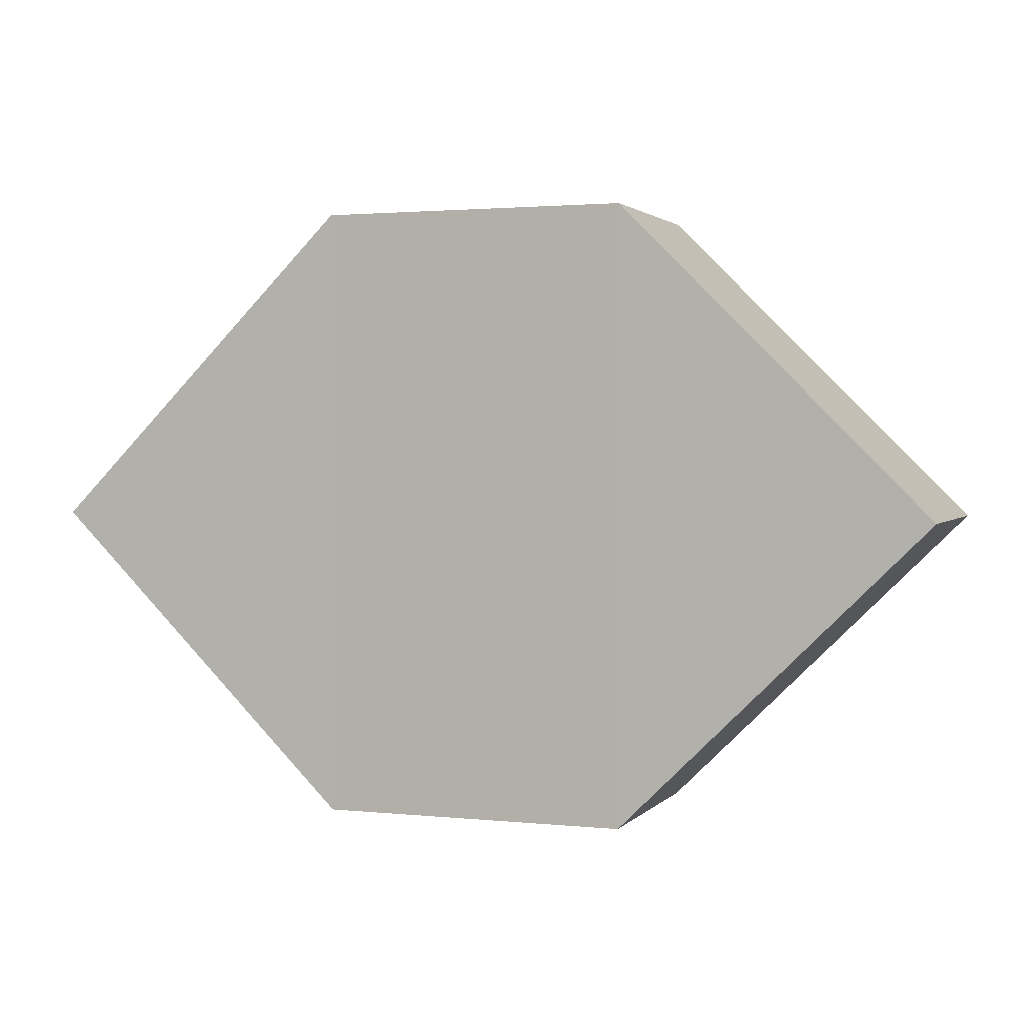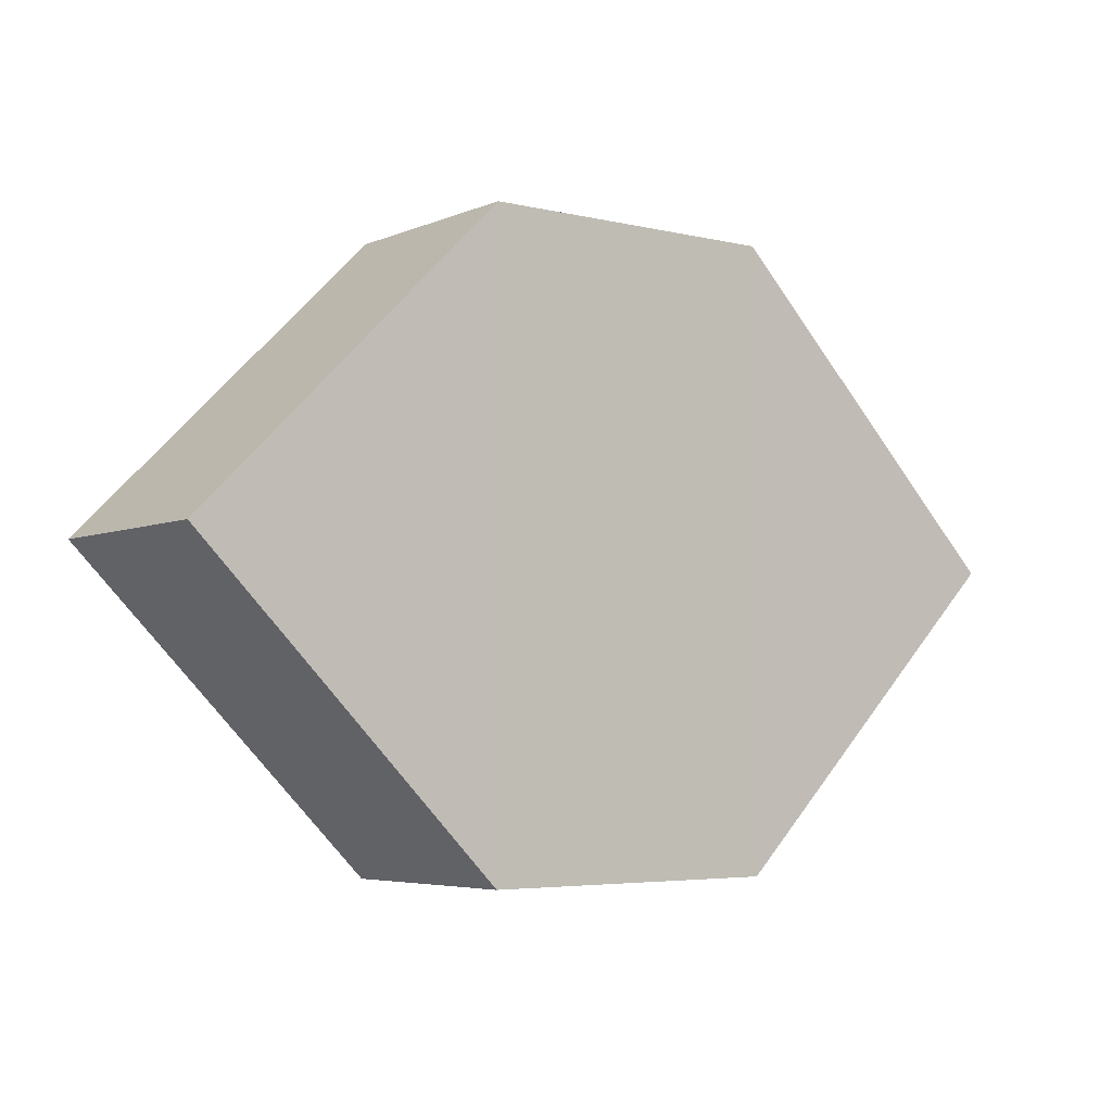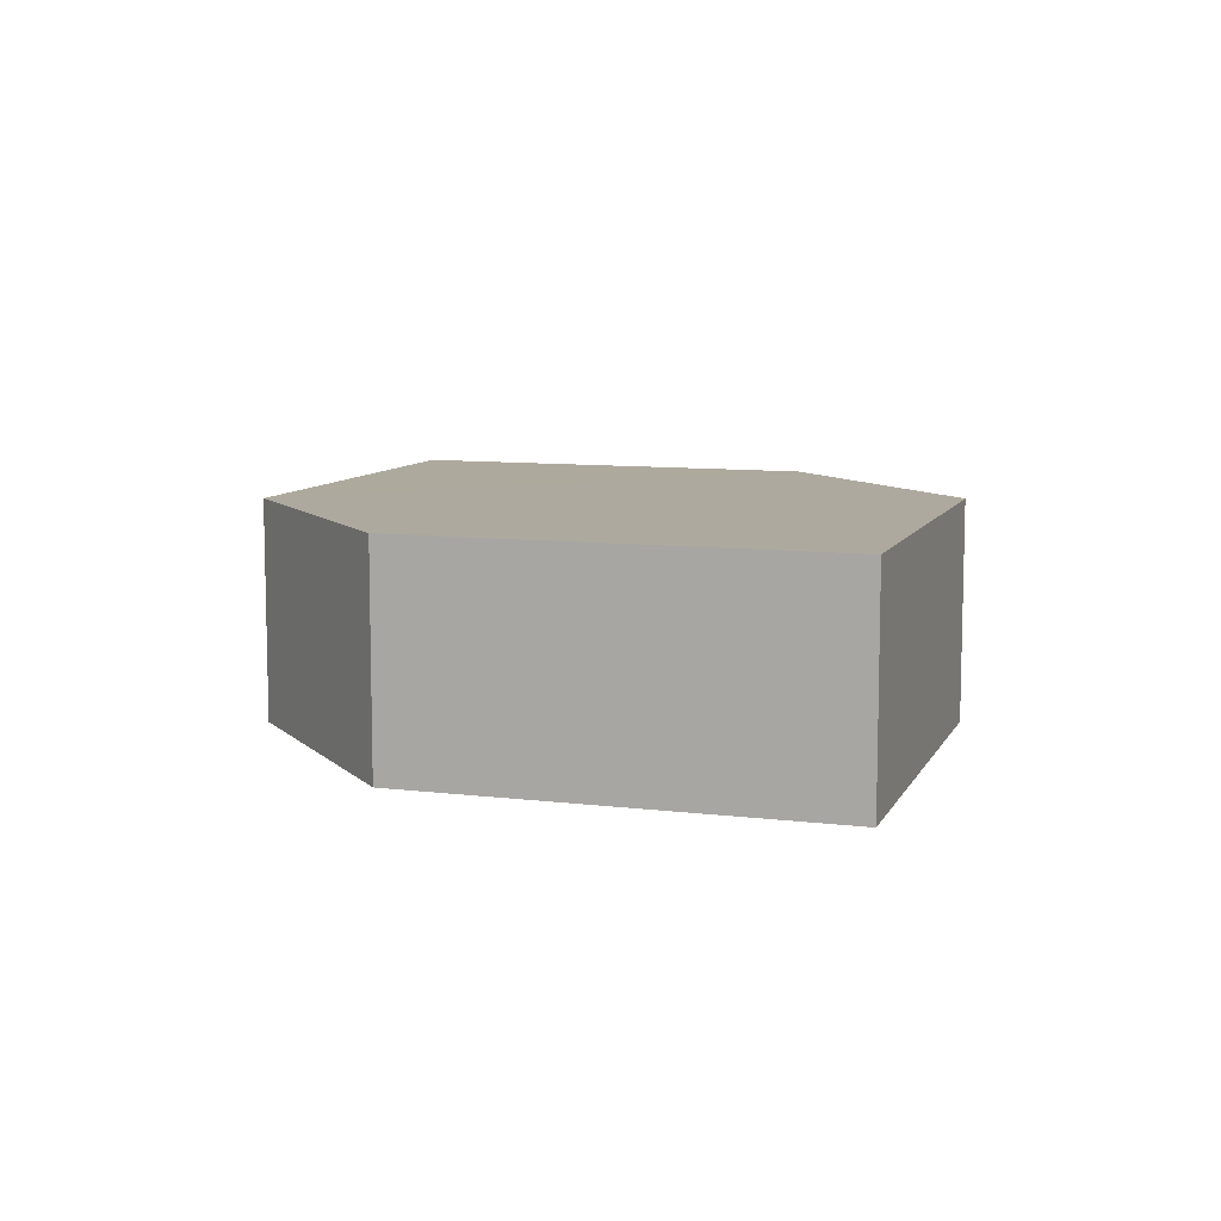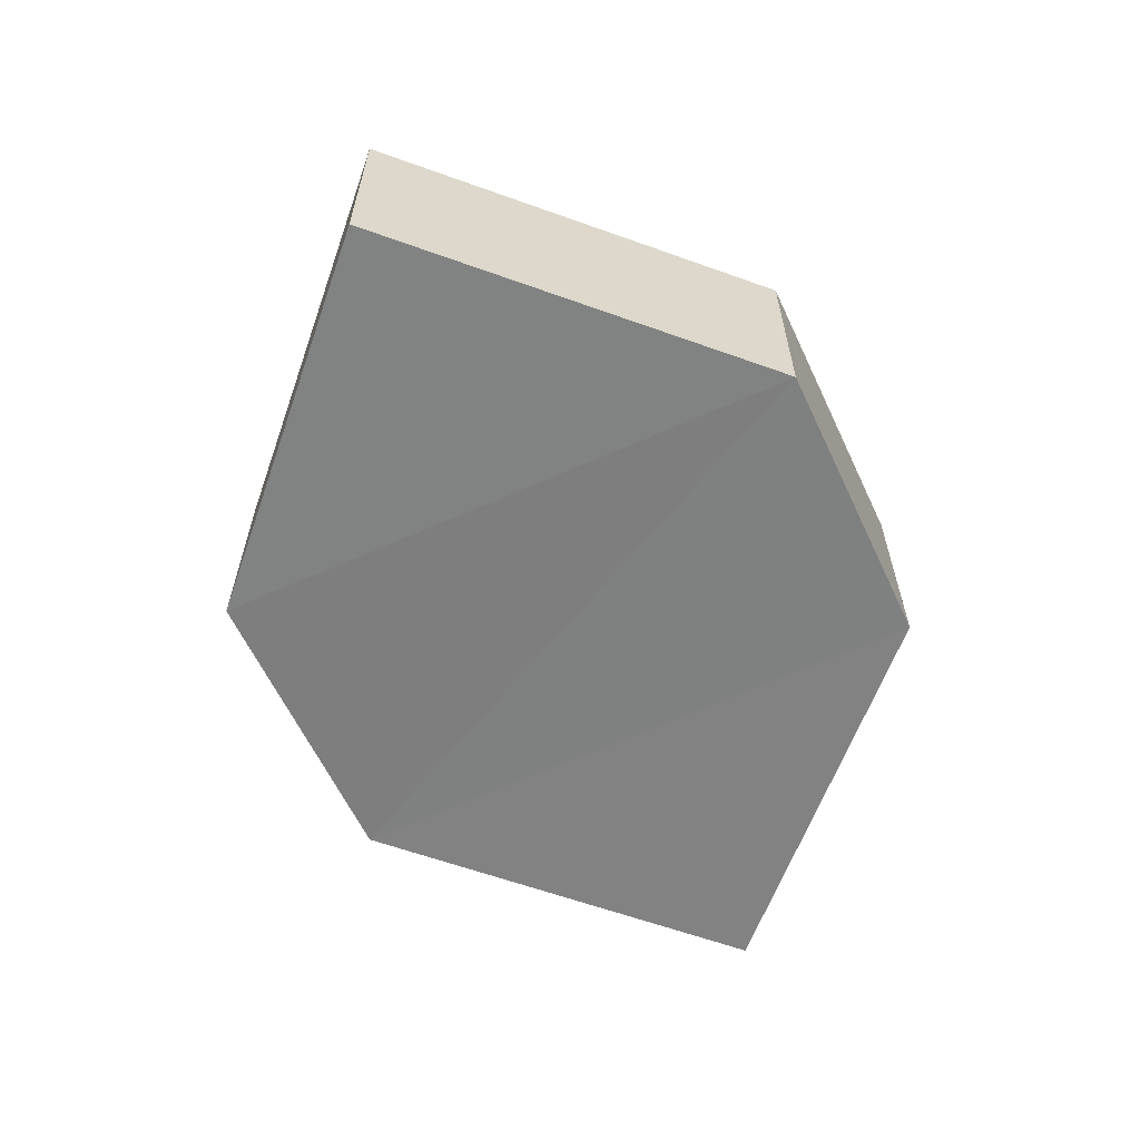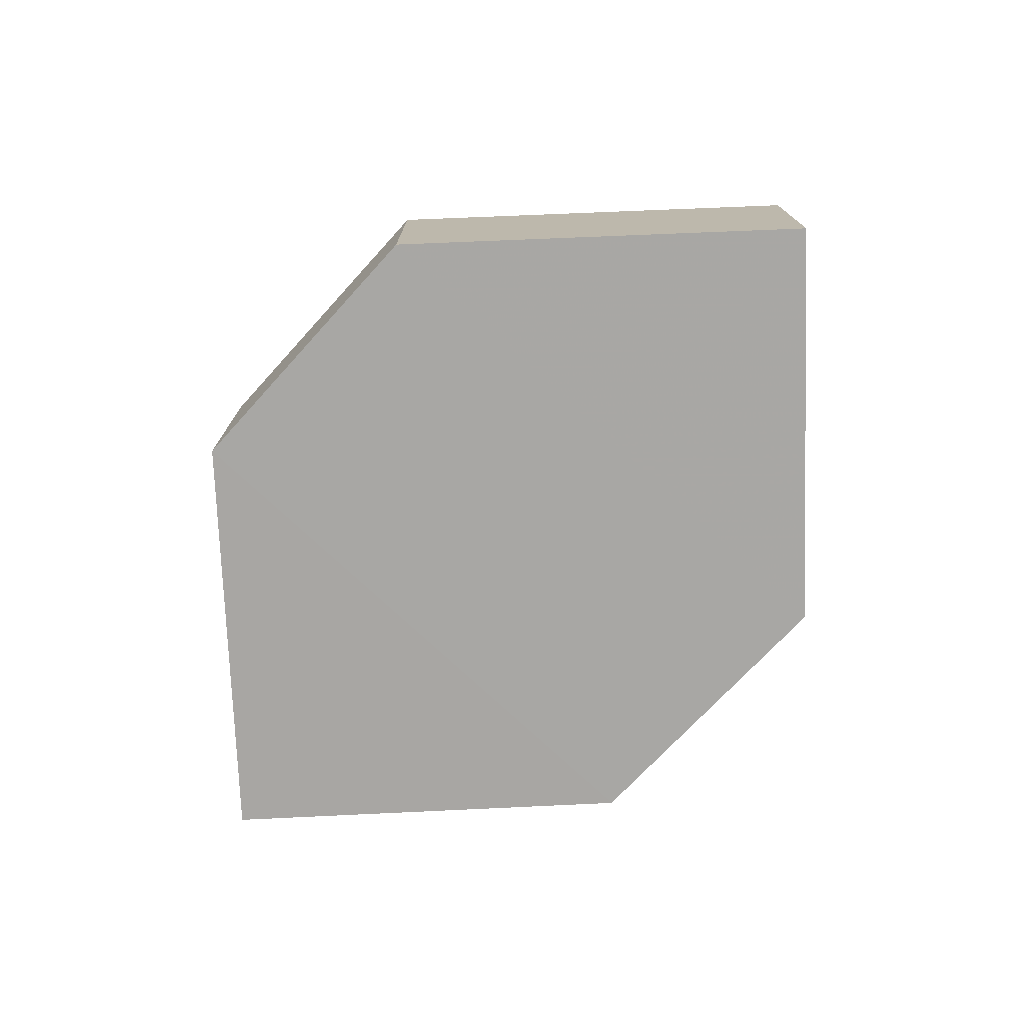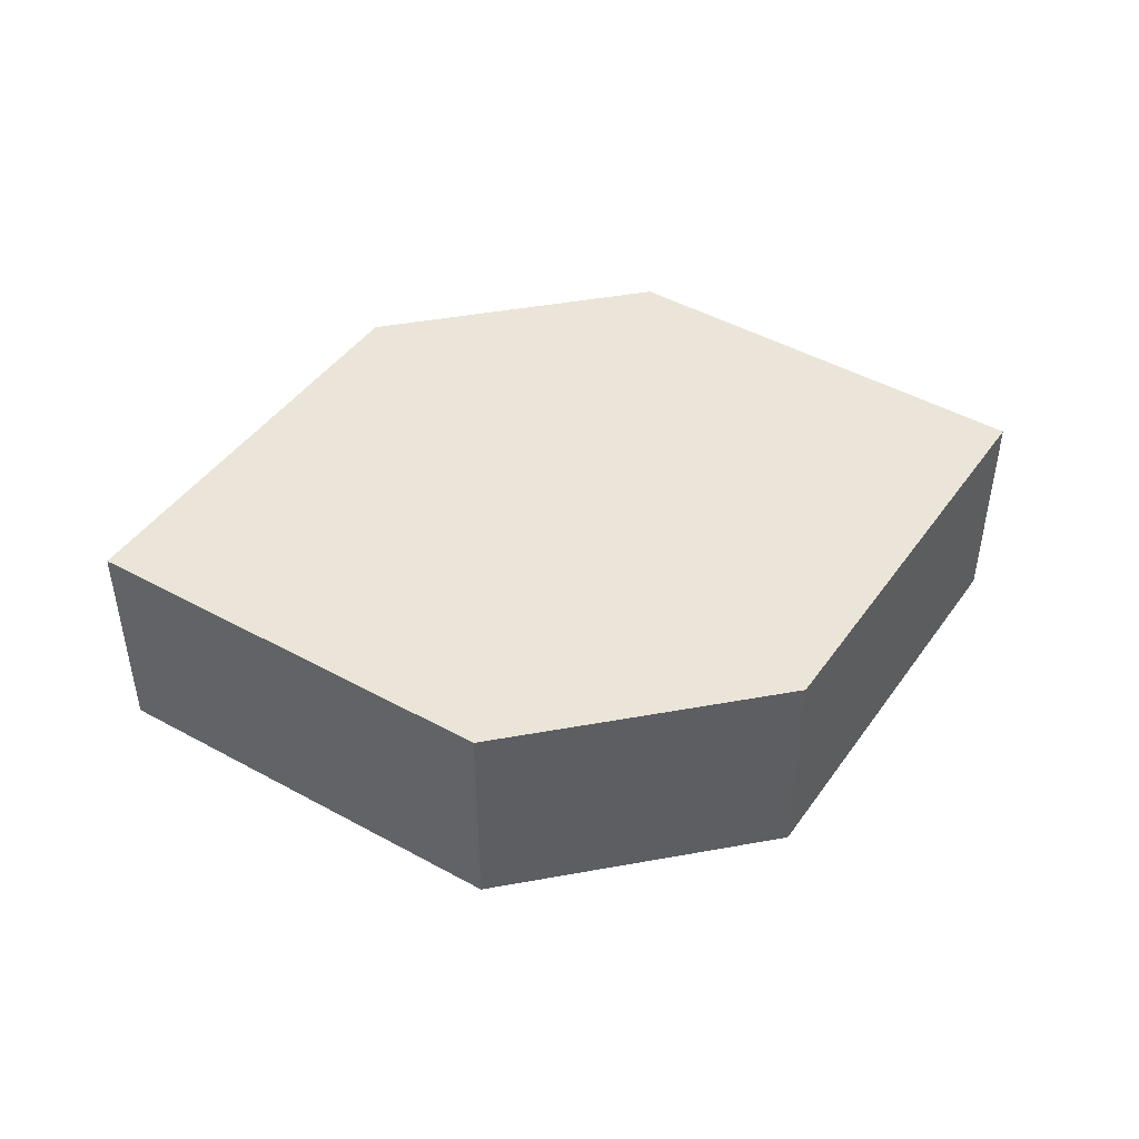
<metadata>
{"format":"obj","ext":"obj","renderer":"f3d","projection":"perspective","resolution":1024,"background":"white","views":[{"elev":1.8,"azim":20.5,"up":"+Y"},{"elev":-4.7,"azim":142.5,"up":"+Y"},{"elev":9.0,"azim":-116.9,"up":"+Z"},{"elev":-60.3,"azim":115.1,"up":"+Z"},{"elev":-74.6,"azim":47.5,"up":"+Z"},{"elev":45.1,"azim":-11.9,"up":"+Z"}]}
</metadata>
<code>
o 4094
v 2205 1885 14.13
v 2205 1885 14.12
v 2205 1885 14.12
v 2205 1885 14.12
v 2205 1885 14.12
v 2205 1885 14.12
v 2205 1885 14.13
v 2205 1885 14.12
v 2205 1885 14.13
v 2205 1885 14.12
v 2205 1885 14.12
v 2205 1885 14.12
v 2205 1885 14.13
v 2205 1885 14.13
v 2205 1885 14.13
v 2205 1885 14.13
v 2205 1885 14.13
v 2205 1885 14.12
v 2205 1885 14.13
v 2205 1885 14.13
v 2205 1885 14.13
v 2205 1885 14.12
v 2205 1885 14.13
v 2205 1885 14.13
v 2205 1885 14.13
v 2205 1885 14.12
v 2205 1885 14.13
v 2205 1885 14.12
v 2205 1885 14.12
v 2205 1885 14.12
v 2205 1885 14.12
v 2205 1885 14.13
f 1 2 3
f 4 2 5
f 6 7 5
f 8 9 4
f 10 1 11
f 6 12 11
f 12 13 14
f 15 12 16
f 17 1 16
f 17 18 19
f 20 13 19
f 21 22 20
f 16 23 24
f 25 26 24
f 22 23 27
f 9 27 23
f 22 28 29
f 9 29 28
f 11 29 30
f 31 32 30

</code>
